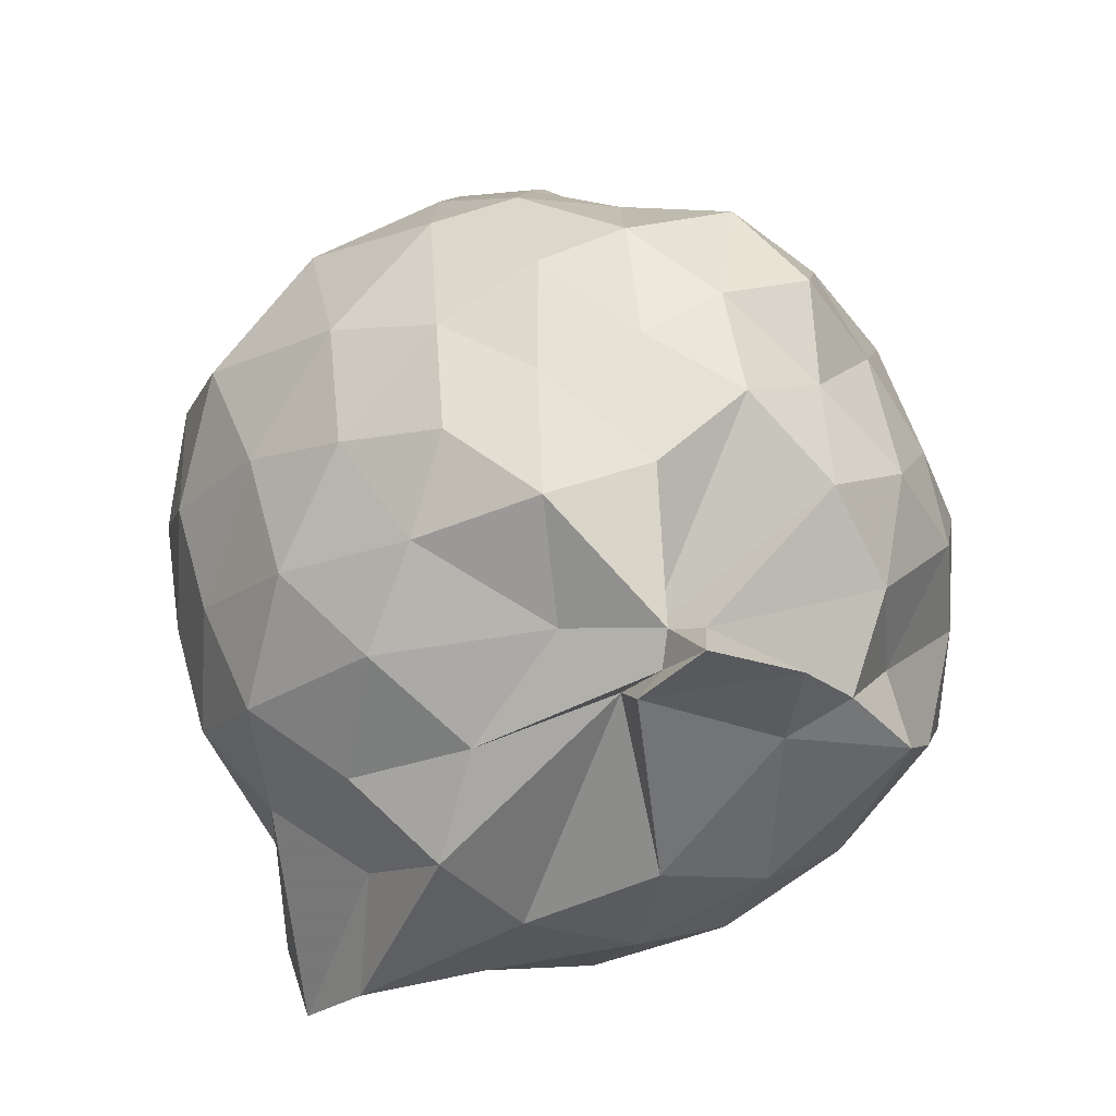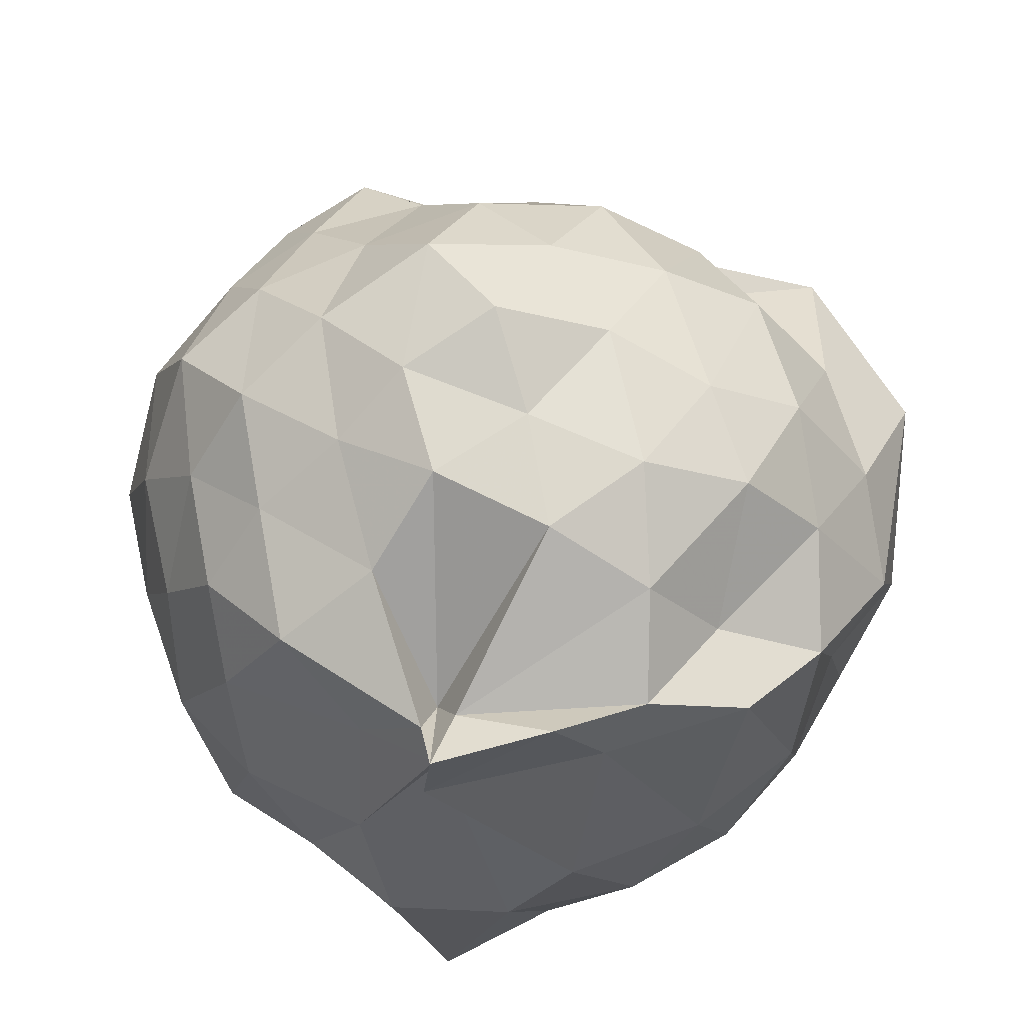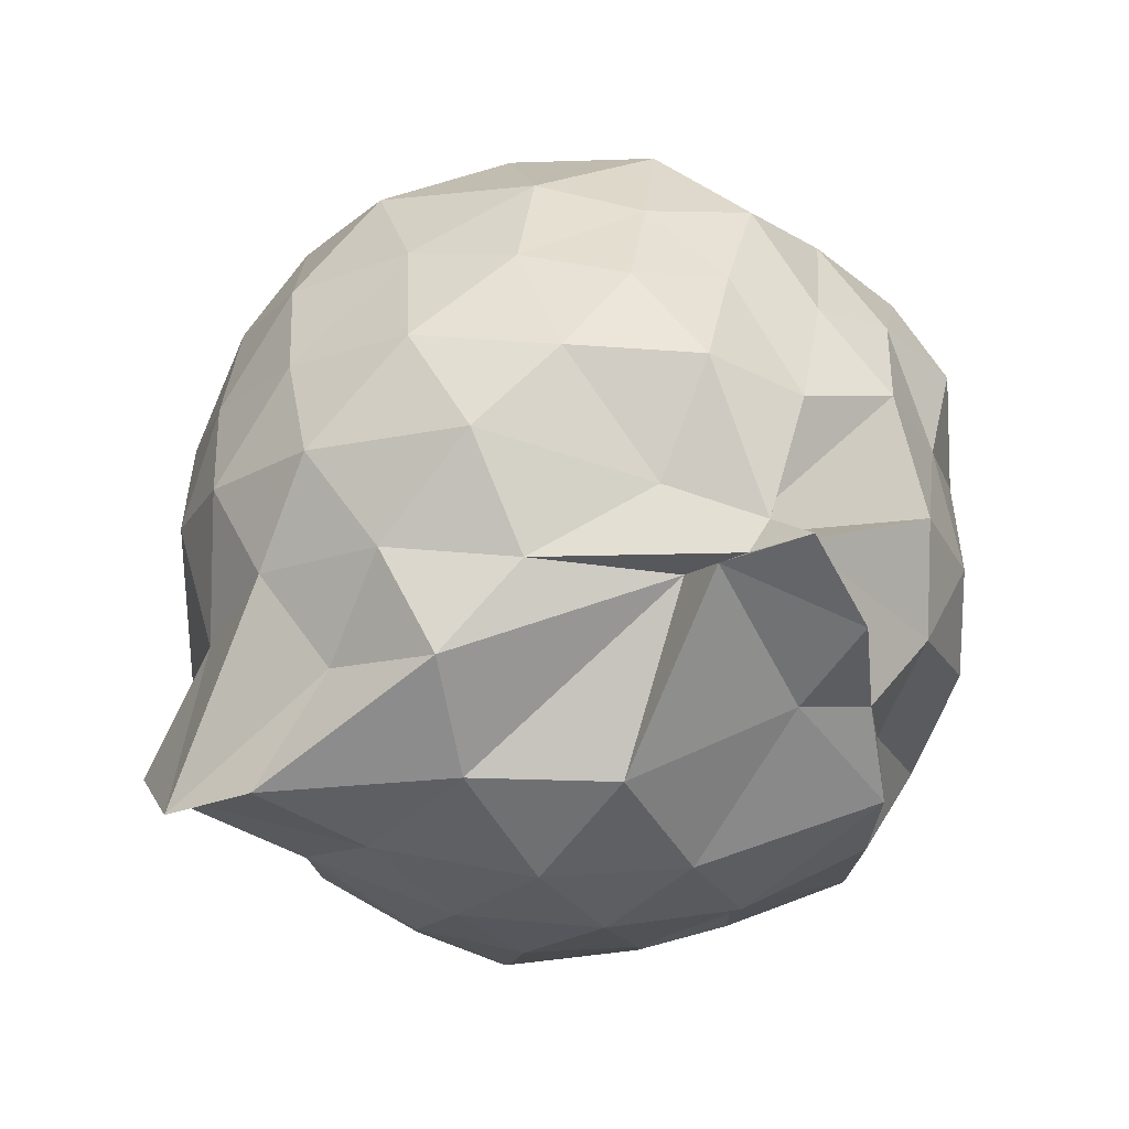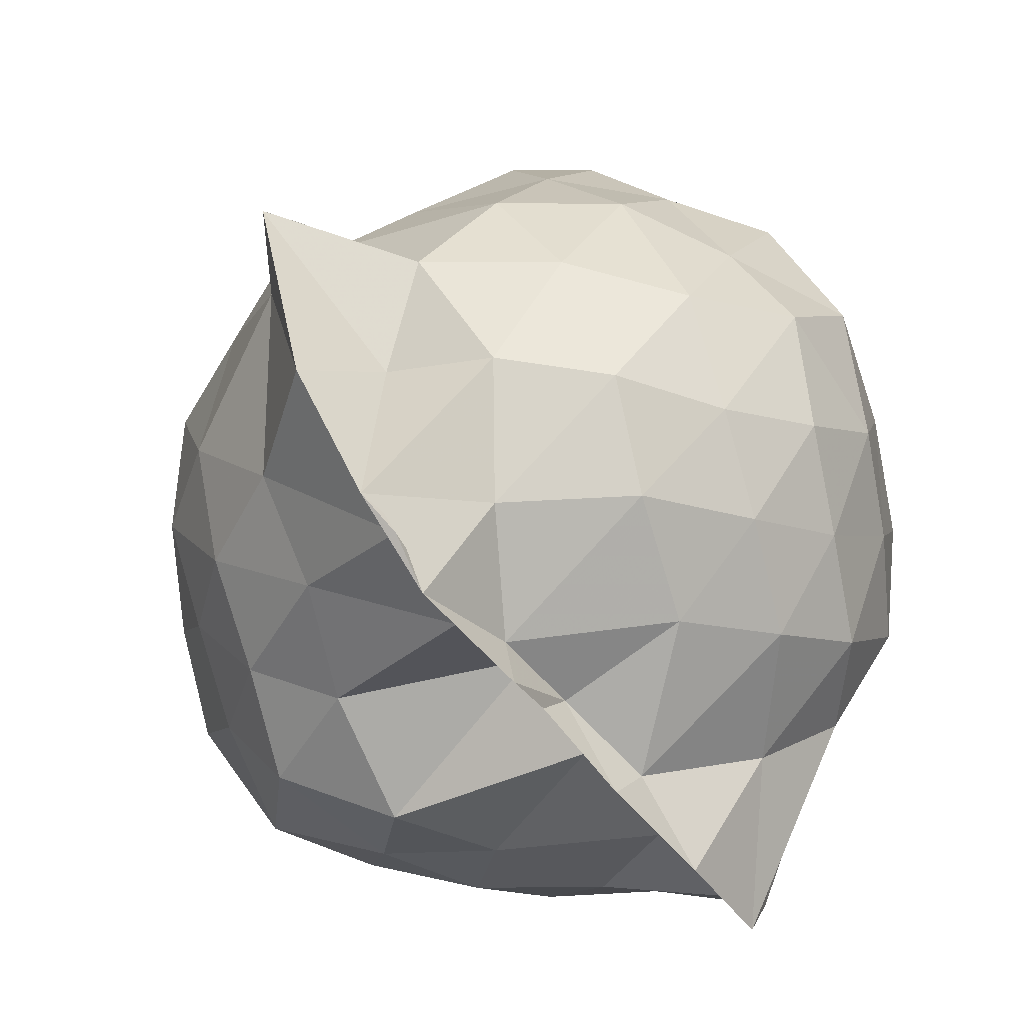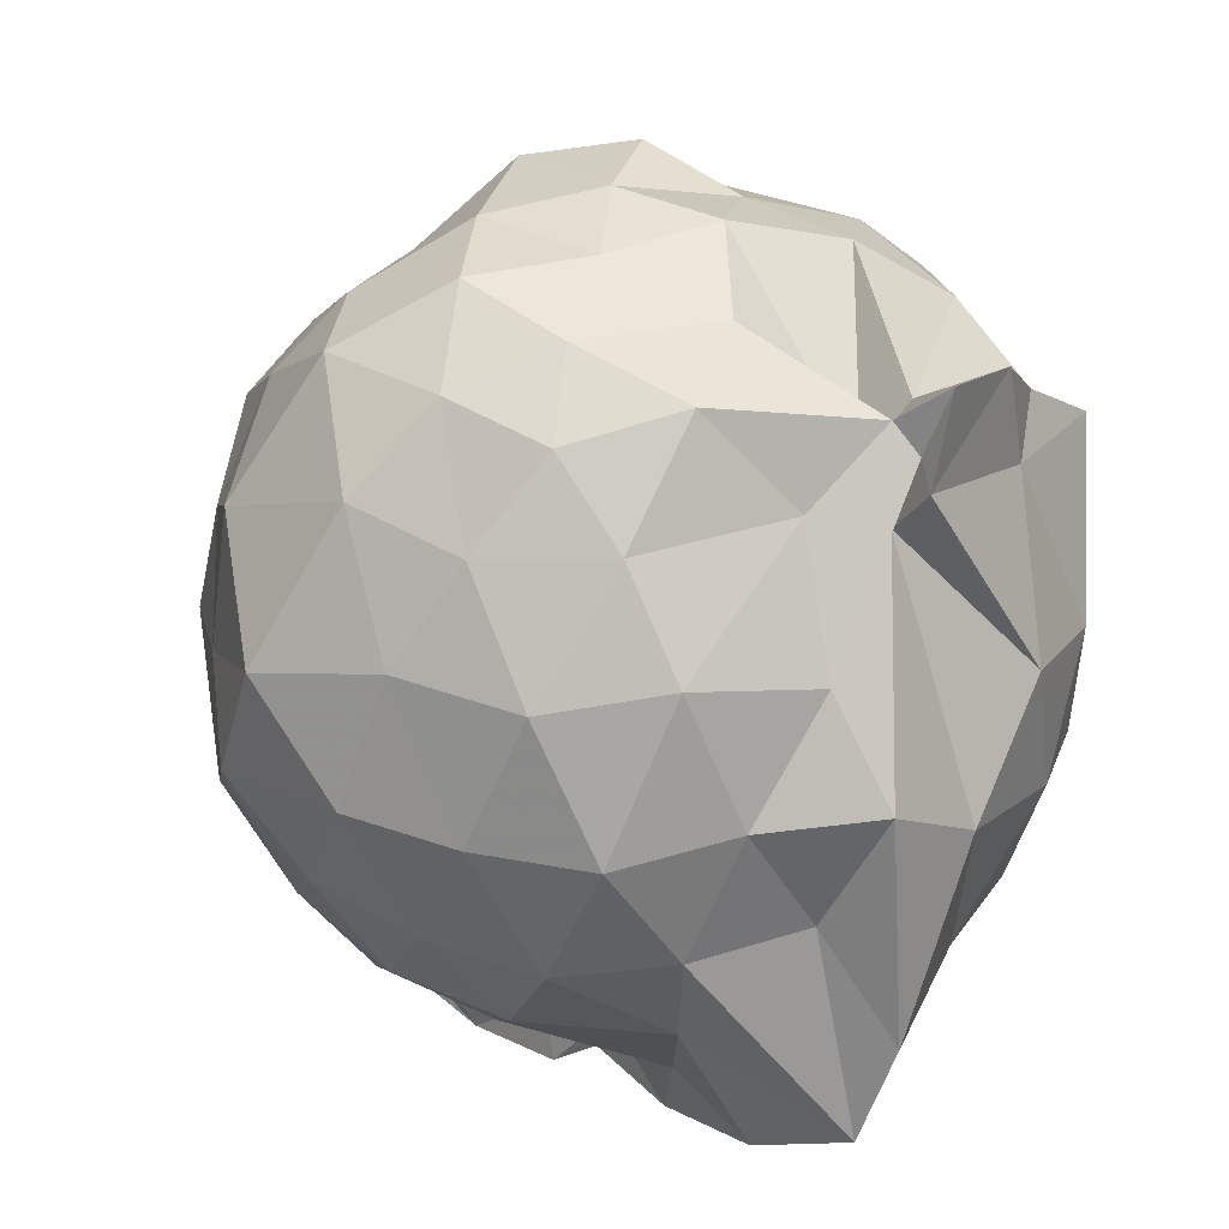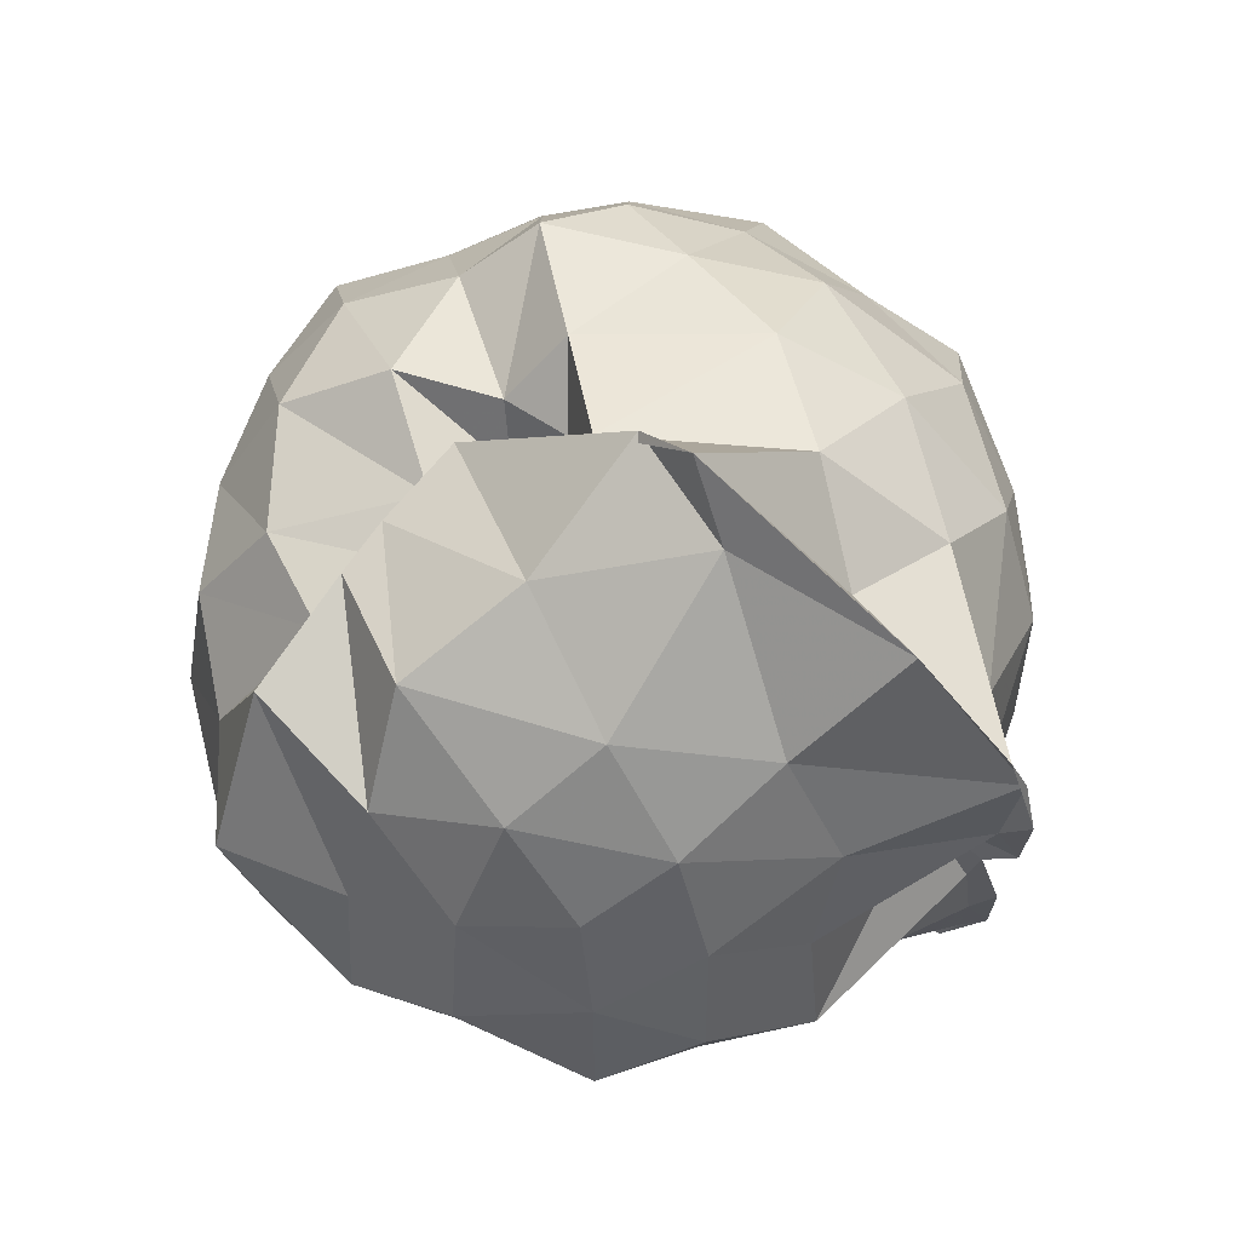
<metadata>
{"format":"obj","ext":"obj","renderer":"f3d","projection":"perspective","resolution":1024,"background":"white","views":[{"elev":-55.0,"azim":-35.0,"up":"+Y"},{"elev":56.7,"azim":7.2,"up":"+Z"},{"elev":-77.1,"azim":-63.3,"up":"+Y"},{"elev":-60.5,"azim":-141.4,"up":"+Z"},{"elev":10.9,"azim":-39.0,"up":"+Z"},{"elev":72.9,"azim":128.6,"up":"+Y"}]}
</metadata>
<code>
v -0.9437 -0.129 1.072
v -0.9913 -0.03519 -0.8544
v -0.07108 -0.08175 0.5049
v -0.1863 0.1729 0.5555
v -0.413 0.4685 0.4423
v -0.6022 0.4748 0.4545
v -0.7102 0.4388 0.4364
v -0.929 0.4302 0.3645
v -1.006 0.546 0.4428
v -1.358 0.5336 0.6356
v -1.539 0.4357 0.547
v -1.632 0.2004 0.6158
v -1.692 -0.08272 0.6905
v -1.623 -0.3627 0.626
v -1.545 -0.6008 0.5455
v -1.342 -0.7662 0.6214
v -1.006 -0.9274 0.5865
v -0.9668 -1.05 0.6576
v -0.7139 -0.9446 0.6671
v -0.5201 -0.8133 0.5983
v -0.3833 -0.5888 0.574
v -0.1777 -0.3078 0.5978
v 0.02549 0.2031 0.379
v -0.2299 0.507 0.4486
v -0.5217 0.5351 0.4654
v -0.6548 0.5403 0.4709
v -0.8723 0.5451 0.4622
v -1.009 0.6021 0.2773
v -1.157 0.6748 0.3955
v -1.484 0.5554 0.3456
v -1.685 0.3262 0.3432
v -1.82 0.08118 0.3852
v -1.774 -0.2594 0.4291
v -1.678 -0.5138 0.3424
v -1.493 -0.7432 0.3566
v -1.159 -0.8576 0.4151
v -0.9723 -0.9714 0.5187
v -0.991 -1.016 0.4567
v -0.6051 -0.8737 0.4636
v -0.2973 -0.757 0.5302
v -0.1417 -0.54 0.4381
v 0.0005504 -0.2762 0.3426
v -0.06211 0.2151 0.09699
v -0.1899 0.45 0.1279
v -0.3901 0.6546 0.2037
v -0.6802 0.7799 0.1113
v -1.016 0.9057 0.1059
v -0.9897 0.7878 0.196
v -1.419 0.6728 0.07186
v -1.642 0.4734 0.1061
v -1.771 0.2173 0.07144
v -1.889 -0.09084 0.09131
v -1.777 -0.3953 0.1232
v -1.645 -0.6539 0.0689
v -1.441 -0.8469 0.1194
v -1.163 -0.9406 0.1036
v -0.9719 -0.8952 0.3763
v -0.6556 -0.9878 0.07862
v -0.3773 -0.8455 0.1092
v -0.1767 -0.6449 0.1382
v -0.09484 -0.3429 0.09497
v 0.04608 -0.07667 0.02883
v -0.1373 0.3254 -0.1313
v -0.3142 0.566 -0.1239
v -0.5393 0.708 -0.1984
v -0.9327 0.898 -0.1655
v -1.007 1.03 -0.02889
v -1.249 0.7462 -0.16
v -1.515 0.5504 -0.1899
v -1.702 0.3148 -0.2263
v -1.842 0.0815 -0.1401
v -1.805 -0.268 -0.1616
v -1.683 -0.4995 -0.2089
v -1.533 -0.7315 -0.2288
v -1.305 -0.8736 -0.1638
v -1.081 -1.03 -0.1373
v -0.8087 -0.972 -0.2166
v -0.5159 -0.8792 -0.1901
v -0.305 -0.738 -0.1366
v -0.1531 -0.5061 -0.1253
v -0.05395 -0.2438 -0.1668
v -0.01813 0.09098 -0.2076
v -0.2793 0.3958 -0.337
v -0.4745 0.5419 -0.4265
v -0.735 0.6625 -0.4833
v -1.004 0.8486 -0.5727
v -1.085 0.6511 -0.3744
v -1.321 0.5568 -0.4484
v -1.514 0.3628 -0.4739
v -1.644 0.1228 -0.4326
v -1.755 -0.08534 -0.3357
v -1.646 -0.3036 -0.4287
v -1.522 -0.5431 -0.477
v -1.343 -0.7364 -0.4379
v -1.117 -0.8584 -0.3769
v -0.9688 -0.938 -0.6324
v -0.7257 -0.829 -0.4932
v -0.4744 -0.7248 -0.4185
v -0.2788 -0.576 -0.3495
v -0.1963 -0.3574 -0.4367
v -0.116 -0.09026 -0.4999
v -0.193 0.1753 -0.4371
v -0.2502 -0.07342 0.7345
v -0.367 0.1875 0.7673
v -0.5189 0.3989 0.6788
v -0.7646 0.503 0.4432
v -0.9248 0.5054 0.676
v -1.196 0.42 0.7254
v -1.446 0.3195 0.7055
v -1.528 0.07336 0.7834
v -1.504 -0.2645 0.8323
v -1.43 -0.4965 0.7259
v -1.15 -0.6469 0.7586
v -0.9862 -0.8238 0.498
v -0.9324 -0.9051 0.6191
v -0.5409 -0.6213 0.7667
v -0.3507 -0.3389 0.7972
v -0.4569 -0.138 0.8719
v -0.5865 0.1495 0.9045
v -0.7557 0.3654 0.8519
v -1.036 0.2824 0.9207
v -1.292 0.1831 0.8488
v -1.343 -0.1037 0.9341
v -1.262 -0.3875 0.871
v -1.033 -0.4857 0.9324
v -0.7704 -0.5659 0.887
v -0.5835 -0.3869 0.9095
v -0.6929 -0.08487 0.9692
v -0.849 0.1178 0.9951
v -1.119 0.05398 1.038
v -1.132 -0.2596 0.9918
v -0.8469 -0.3291 0.9616
v -0.405 0.322 -0.5635
v -0.7034 0.4532 -0.661
v -1.026 0.5184 -0.8609
v -1.013 0.6225 -0.8183
v -1.173 0.3658 -0.6812
v -1.425 0.159 -0.6398
v -1.564 -0.08422 -0.5639
v -1.449 -0.3344 -0.6282
v -1.22 -0.577 -0.6426
v -0.9839 -0.833 -0.8453
v -0.9962 -0.6855 -0.8741
v -0.7125 -0.6229 -0.6736
v -0.4155 -0.5081 -0.5542
v -0.3313 -0.2541 -0.6103
v -0.3001 0.08816 -0.6449
v -0.5771 0.1972 -0.6977
v -0.9818 0.2598 -0.8616
v -0.9977 0.3913 -0.9179
v -1.01 0.1234 -0.7933
v -1.316 -0.1179 -0.71
v -1.034 -0.3416 -0.8126
v -1.015 -0.5606 -0.9228
v -0.9905 -0.4587 -0.8748
v -0.5861 -0.3688 -0.6896
v -0.5072 -0.09464 -0.7856
v -0.986 0.004785 -0.6944
v -1.009 0.09203 -0.9171
v -1.007 -0.09504 -0.7684
v -1.005 -0.2791 -0.9189
v -0.9832 -0.1961 -0.8405
f 3 23 4
f 4 23 24
f 4 24 5
f 5 24 25
f 5 25 6
f 6 25 26
f 6 26 7
f 7 26 27
f 7 27 8
f 8 27 28
f 8 28 9
f 9 28 29
f 9 29 10
f 10 29 30
f 10 30 11
f 11 30 31
f 11 31 12
f 12 31 32
f 12 32 13
f 13 32 33
f 13 33 14
f 14 33 34
f 14 34 15
f 15 34 35
f 15 35 16
f 16 35 36
f 16 36 17
f 17 36 37
f 17 37 18
f 18 37 38
f 18 38 19
f 19 38 39
f 19 39 20
f 20 39 40
f 20 40 21
f 21 40 41
f 21 41 22
f 22 41 42
f 22 42 3
f 3 42 23
f 23 43 24
f 24 43 44
f 24 44 25
f 25 44 45
f 25 45 26
f 26 45 46
f 26 46 27
f 27 46 47
f 27 47 28
f 28 47 48
f 28 48 29
f 29 48 49
f 29 49 30
f 30 49 50
f 30 50 31
f 31 50 51
f 31 51 32
f 32 51 52
f 32 52 33
f 33 52 53
f 33 53 34
f 34 53 54
f 34 54 35
f 35 54 55
f 35 55 36
f 36 55 56
f 36 56 37
f 37 56 57
f 37 57 38
f 38 57 58
f 38 58 39
f 39 58 59
f 39 59 40
f 40 59 60
f 40 60 41
f 41 60 61
f 41 61 42
f 42 61 62
f 42 62 23
f 23 62 43
f 43 63 44
f 44 63 64
f 44 64 45
f 45 64 65
f 45 65 46
f 46 65 66
f 46 66 47
f 47 66 67
f 47 67 48
f 48 67 68
f 48 68 49
f 49 68 69
f 49 69 50
f 50 69 70
f 50 70 51
f 51 70 71
f 51 71 52
f 52 71 72
f 52 72 53
f 53 72 73
f 53 73 54
f 54 73 74
f 54 74 55
f 55 74 75
f 55 75 56
f 56 75 76
f 56 76 57
f 57 76 77
f 57 77 58
f 58 77 78
f 58 78 59
f 59 78 79
f 59 79 60
f 60 79 80
f 60 80 61
f 61 80 81
f 61 81 62
f 62 81 82
f 62 82 43
f 43 82 63
f 63 83 64
f 64 83 84
f 64 84 65
f 65 84 85
f 65 85 66
f 66 85 86
f 66 86 67
f 67 86 87
f 67 87 68
f 68 87 88
f 68 88 69
f 69 88 89
f 69 89 70
f 70 89 90
f 70 90 71
f 71 90 91
f 71 91 72
f 72 91 92
f 72 92 73
f 73 92 93
f 73 93 74
f 74 93 94
f 74 94 75
f 75 94 95
f 75 95 76
f 76 95 96
f 76 96 77
f 77 96 97
f 77 97 78
f 78 97 98
f 78 98 79
f 79 98 99
f 79 99 80
f 80 99 100
f 80 100 81
f 81 100 101
f 81 101 82
f 82 101 102
f 82 102 63
f 63 102 83
f 103 104 118
f 104 119 118
f 104 105 119
f 105 120 119
f 105 106 120
f 106 107 120
f 107 121 120
f 107 108 121
f 108 122 121
f 108 109 122
f 109 110 122
f 110 123 122
f 110 111 123
f 111 124 123
f 111 112 124
f 112 113 124
f 113 125 124
f 113 114 125
f 114 126 125
f 114 115 126
f 115 116 126
f 116 127 126
f 116 117 127
f 117 118 127
f 117 103 118
f 118 119 128
f 119 129 128
f 119 120 129
f 120 121 129
f 121 130 129
f 121 122 130
f 122 123 130
f 123 131 130
f 123 124 131
f 124 125 131
f 125 132 131
f 125 126 132
f 126 127 132
f 127 128 132
f 127 118 128
f 133 148 134
f 134 148 149
f 134 149 135
f 135 149 150
f 135 150 136
f 136 150 137
f 137 150 151
f 137 151 138
f 138 151 152
f 138 152 139
f 139 152 140
f 140 152 153
f 140 153 141
f 141 153 154
f 141 154 142
f 142 154 143
f 143 154 155
f 143 155 144
f 144 155 156
f 144 156 145
f 145 156 146
f 146 156 157
f 146 157 147
f 147 157 148
f 147 148 133
f 148 158 149
f 149 158 159
f 149 159 150
f 150 159 151
f 151 159 160
f 151 160 152
f 152 160 153
f 153 160 161
f 153 161 154
f 154 161 155
f 155 161 162
f 155 162 156
f 156 162 157
f 157 162 158
f 157 158 148
f 3 4 103
f 103 4 104
f 4 5 104
f 104 5 105
f 5 6 105
f 105 6 106
f 6 7 106
f 7 8 106
f 106 8 107
f 8 9 107
f 107 9 108
f 9 10 108
f 108 10 109
f 10 11 109
f 11 12 109
f 109 12 110
f 12 13 110
f 110 13 111
f 13 14 111
f 111 14 112
f 14 15 112
f 15 16 112
f 112 16 113
f 16 17 113
f 113 17 114
f 17 18 114
f 114 18 115
f 18 19 115
f 19 20 115
f 115 20 116
f 20 21 116
f 116 21 117
f 21 22 117
f 117 22 103
f 22 3 103
f 83 133 84
f 84 133 134
f 84 134 85
f 85 134 135
f 85 135 86
f 86 135 136
f 86 136 87
f 87 136 88
f 88 136 137
f 88 137 89
f 89 137 138
f 89 138 90
f 90 138 139
f 90 139 91
f 91 139 92
f 92 139 140
f 92 140 93
f 93 140 141
f 93 141 94
f 94 141 142
f 94 142 95
f 95 142 96
f 96 142 143
f 96 143 97
f 97 143 144
f 97 144 98
f 98 144 145
f 98 145 99
f 99 145 100
f 100 145 146
f 100 146 101
f 101 146 147
f 101 147 102
f 102 147 133
f 102 133 83
f 128 129 1
f 129 130 1
f 130 131 1
f 131 132 1
f 132 128 1
f 159 158 2
f 160 159 2
f 161 160 2
f 162 161 2
f 158 162 2

</code>
